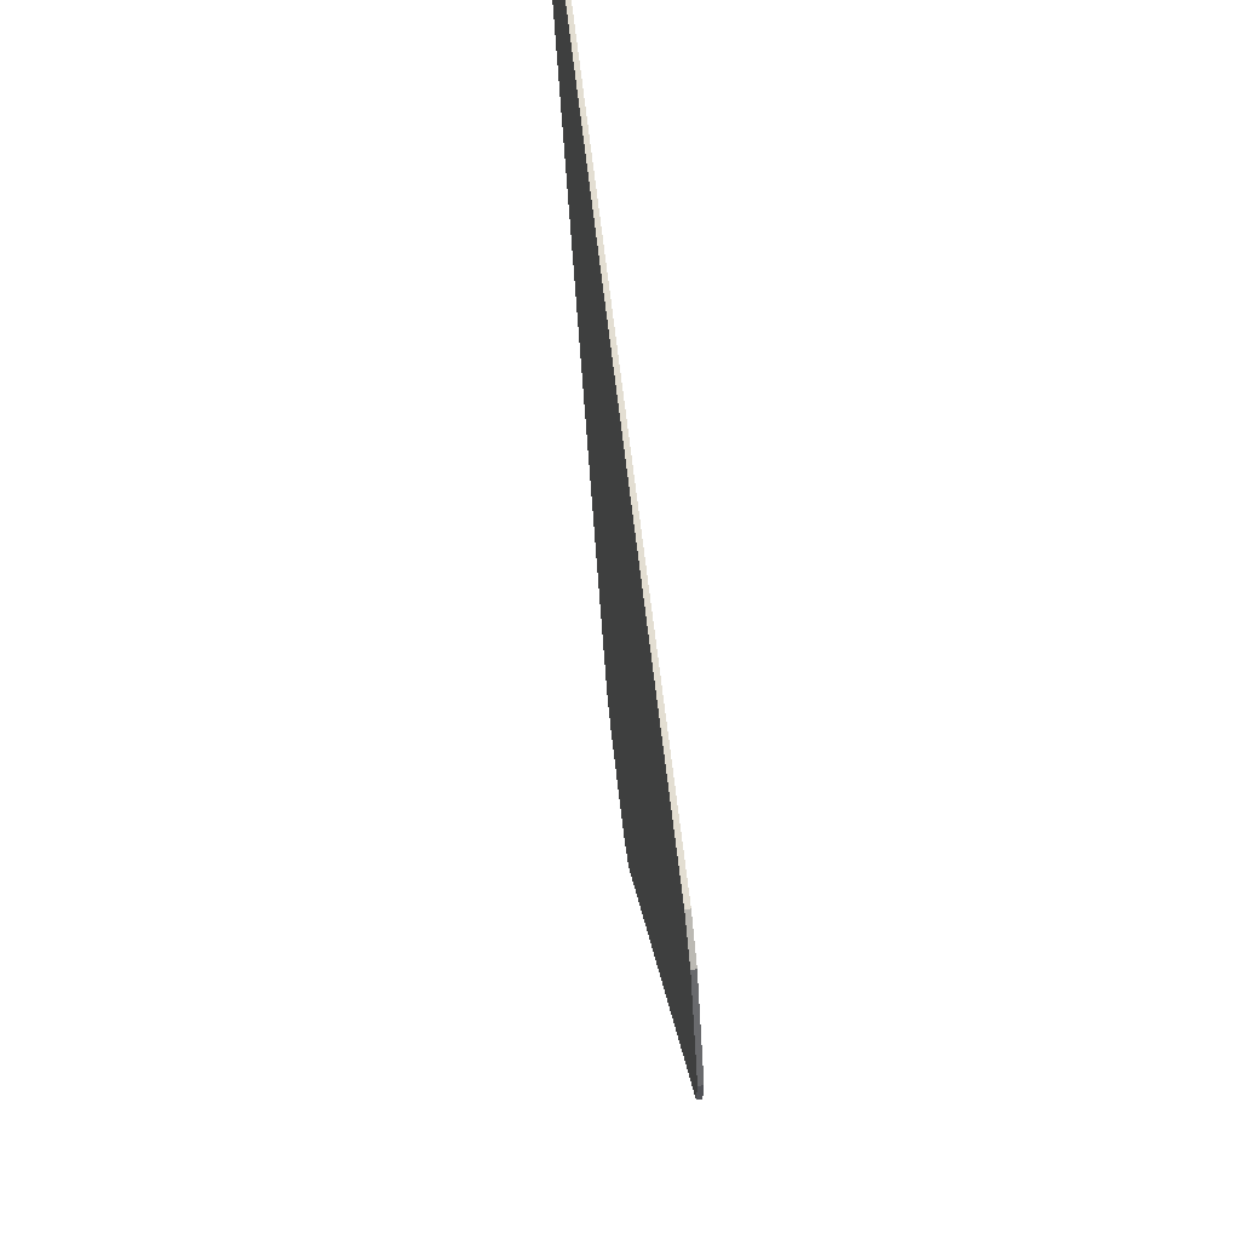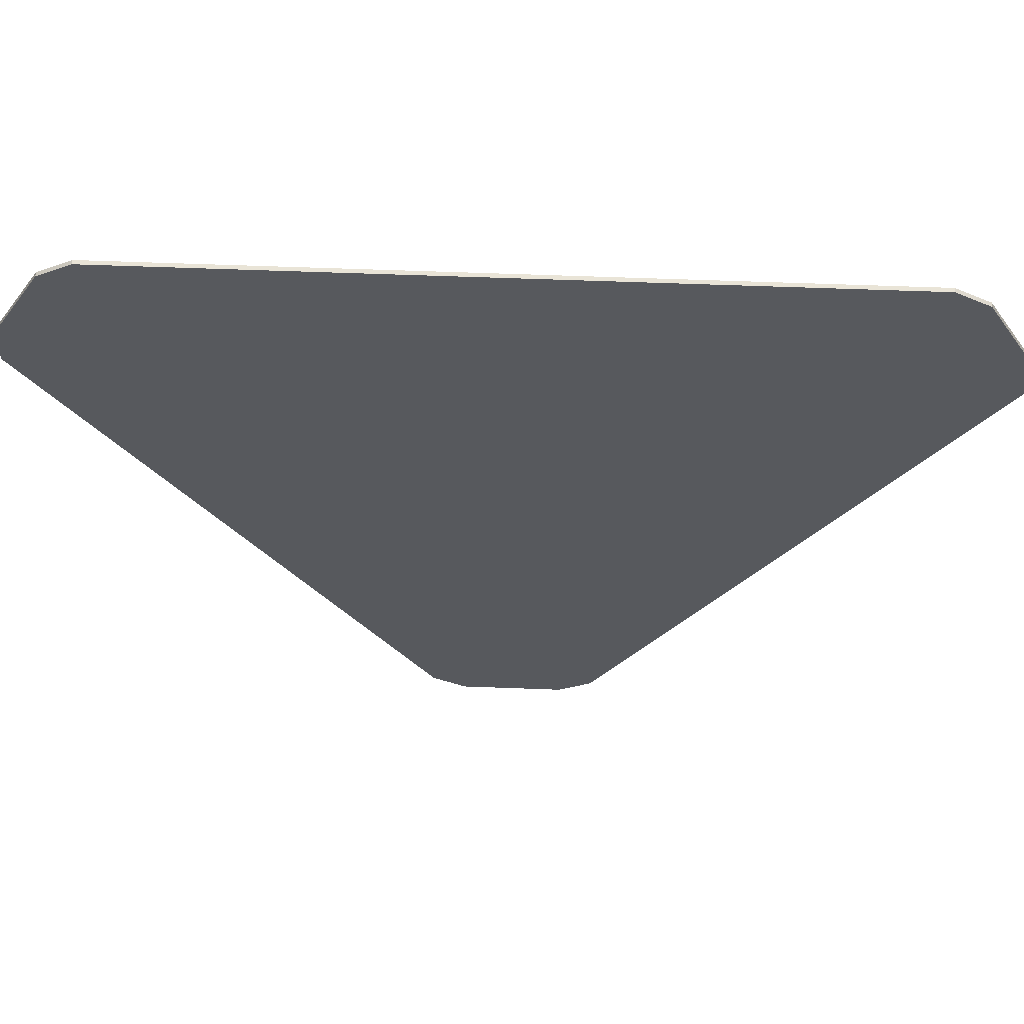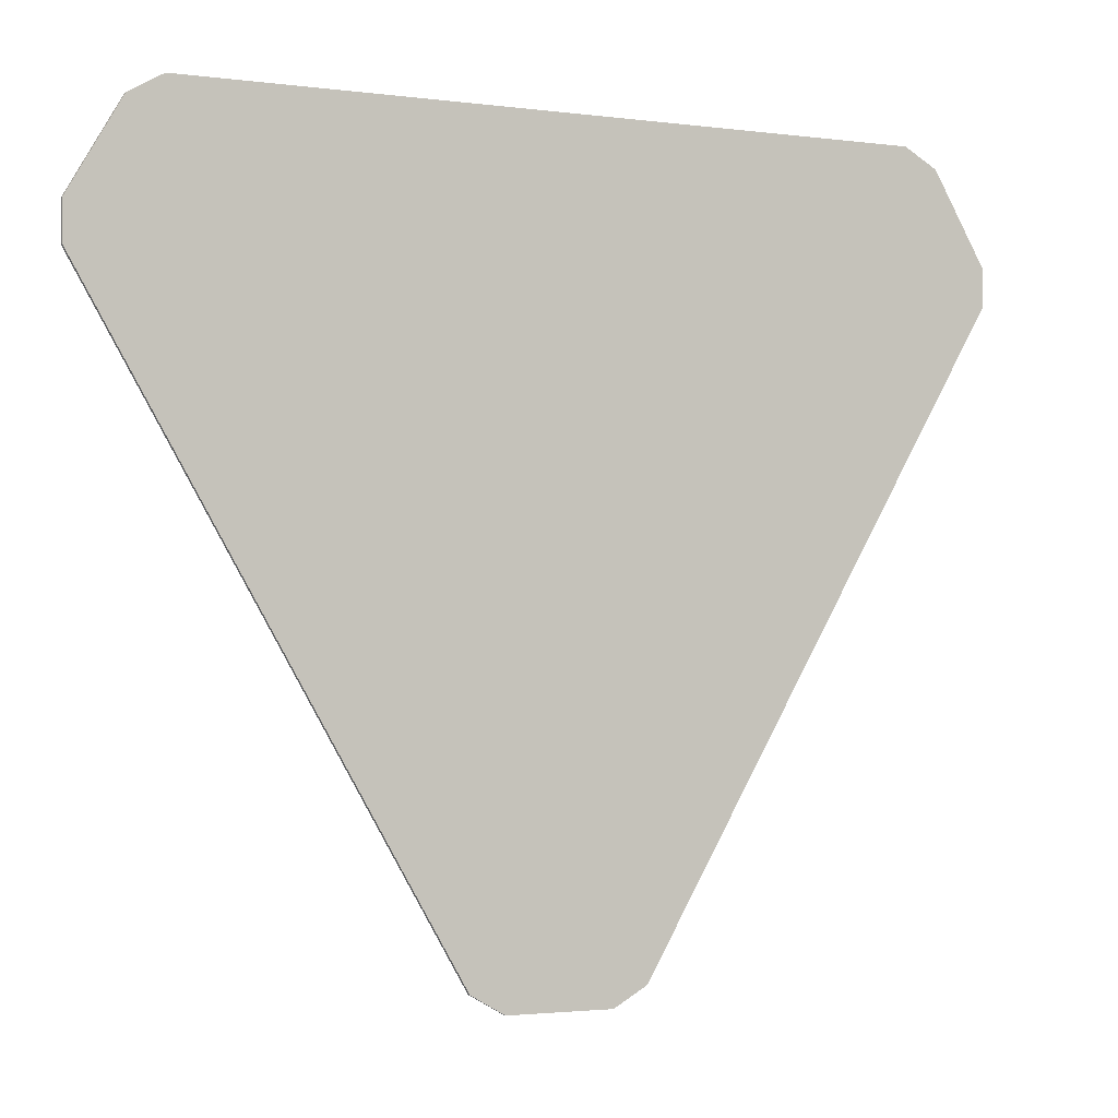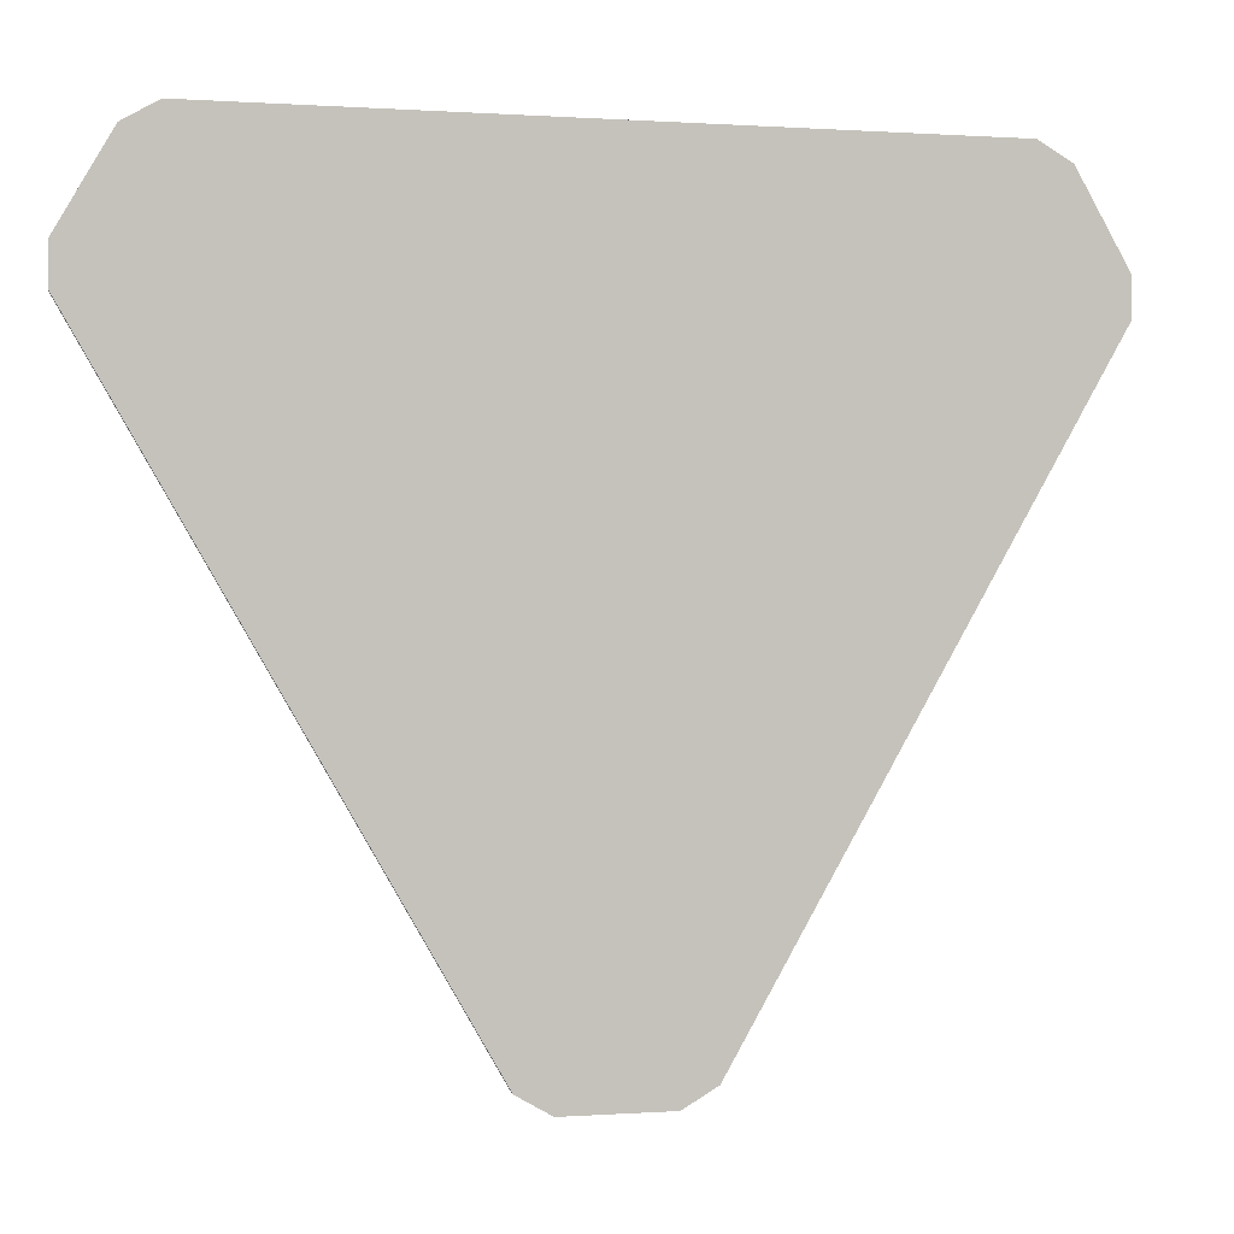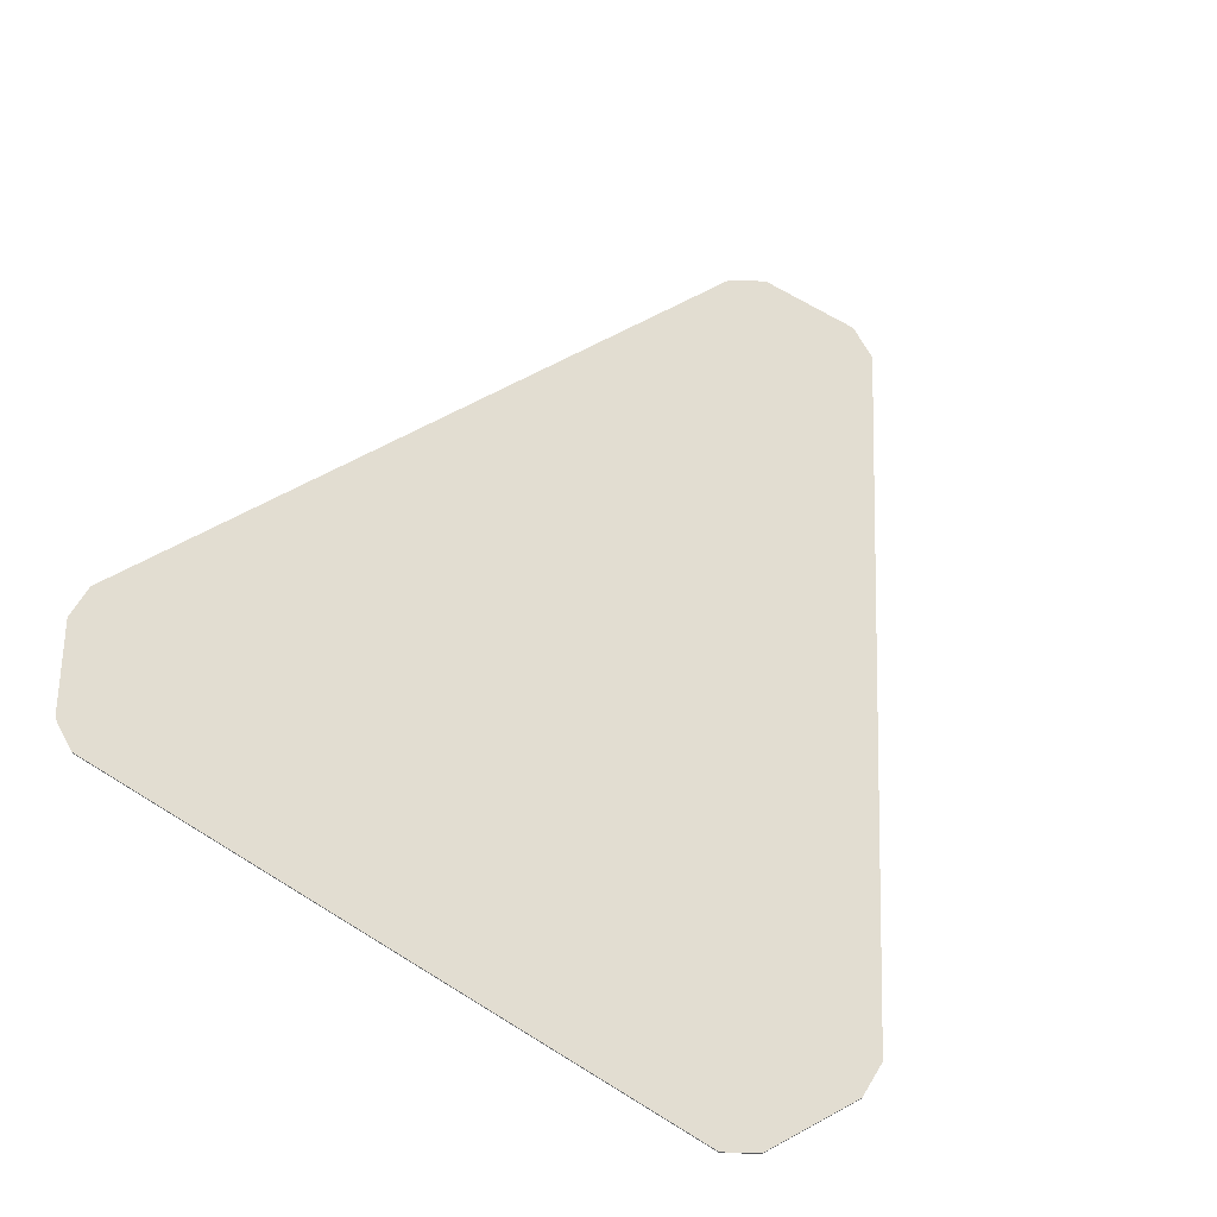
<metadata>
{"format":"obj","ext":"obj","renderer":"f3d","projection":"perspective","resolution":1024,"background":"white","views":[{"elev":67.5,"azim":83.3,"up":"+Z"},{"elev":60.9,"azim":-177.8,"up":"+Z"},{"elev":-2.4,"azim":-25.2,"up":"+Z"},{"elev":0.2,"azim":-15.4,"up":"+Z"},{"elev":68.4,"azim":31.6,"up":"+Y"}]}
</metadata>
<code>
g Object014
v -1.019 0.5107 -2.879
v -1.182 0.5107 -2.879
v -1.15 0.5107 -2.897
v -1.051 0.5107 -2.897
v -0.6758 0.5107 -2.284
v -1.525 0.5107 -2.284
v -0.6758 0.5107 -2.247
v -1.525 0.5107 -2.247
v -0.7254 0.5107 -2.161
v -1.475 0.5107 -2.161
v -1.444 0.5107 -2.143
v -0.7573 0.5107 -2.143
v -0.7573 0.5107 -2.143
v -0.7573 0.5147 -2.143
v -1.444 0.5147 -2.143
v -1.444 0.5107 -2.143
v -1.475 0.5107 -2.161
v -1.475 0.5147 -2.161
v -1.525 0.5147 -2.247
v -1.525 0.5107 -2.247
v -1.525 0.5107 -2.284
v -1.525 0.5147 -2.284
v -1.182 0.5147 -2.879
v -1.182 0.5107 -2.879
v -1.15 0.5107 -2.897
v -1.15 0.5147 -2.897
v -1.051 0.5147 -2.897
v -1.051 0.5107 -2.897
v -1.019 0.5107 -2.879
v -1.019 0.5147 -2.879
v -0.6758 0.5147 -2.284
v -0.6758 0.5107 -2.284
v -0.6758 0.5107 -2.247
v -0.6758 0.5147 -2.247
v -0.7254 0.5147 -2.161
v -0.7254 0.5107 -2.161
v -0.7254 0.5147 -2.161
v -0.7573 0.5147 -2.143
v -0.7573 0.5107 -2.143
v -0.7254 0.5107 -2.161
v -1.444 0.5147 -2.143
v -1.475 0.5147 -2.161
v -1.475 0.5107 -2.161
v -1.444 0.5107 -2.143
v -1.525 0.5147 -2.247
v -1.525 0.5147 -2.284
v -1.525 0.5107 -2.284
v -1.525 0.5107 -2.247
v -1.182 0.5147 -2.879
v -1.15 0.5147 -2.897
v -1.15 0.5107 -2.897
v -1.182 0.5107 -2.879
v -1.051 0.5147 -2.897
v -1.019 0.5147 -2.879
v -1.019 0.5107 -2.879
v -1.051 0.5107 -2.897
v -0.6758 0.5147 -2.284
v -0.6758 0.5147 -2.247
v -0.6758 0.5107 -2.247
v -0.6758 0.5107 -2.284
v -1.019 0.5147 -2.879
v -1.051 0.5147 -2.897
v -1.15 0.5147 -2.897
v -1.182 0.5147 -2.879
v -0.6758 0.5147 -2.284
v -1.525 0.5147 -2.284
v -0.6758 0.5147 -2.247
v -1.525 0.5147 -2.247
v -0.7254 0.5147 -2.161
v -1.475 0.5147 -2.161
v -1.444 0.5147 -2.143
v -0.7573 0.5147 -2.143
f 1 2 3
f 1 3 4
f 5 2 1
f 5 6 2
f 7 6 5
f 7 8 6
f 9 8 7
f 9 10 8
f 9 11 10
f 9 12 11
f 13 14 15
f 13 15 16
f 17 18 19
f 17 19 20
f 21 22 23
f 21 23 24
f 25 26 27
f 25 27 28
f 29 30 31
f 29 31 32
f 33 34 35
f 33 35 36
f 37 38 39
f 37 39 40
f 41 42 43
f 41 43 44
f 45 46 47
f 45 47 48
f 49 50 51
f 49 51 52
f 53 54 55
f 53 55 56
f 57 58 59
f 57 59 60
f 61 62 63
f 61 63 64
f 65 61 64
f 65 64 66
f 67 65 66
f 67 66 68
f 69 67 68
f 69 68 70
f 69 70 71
f 69 71 72

</code>
